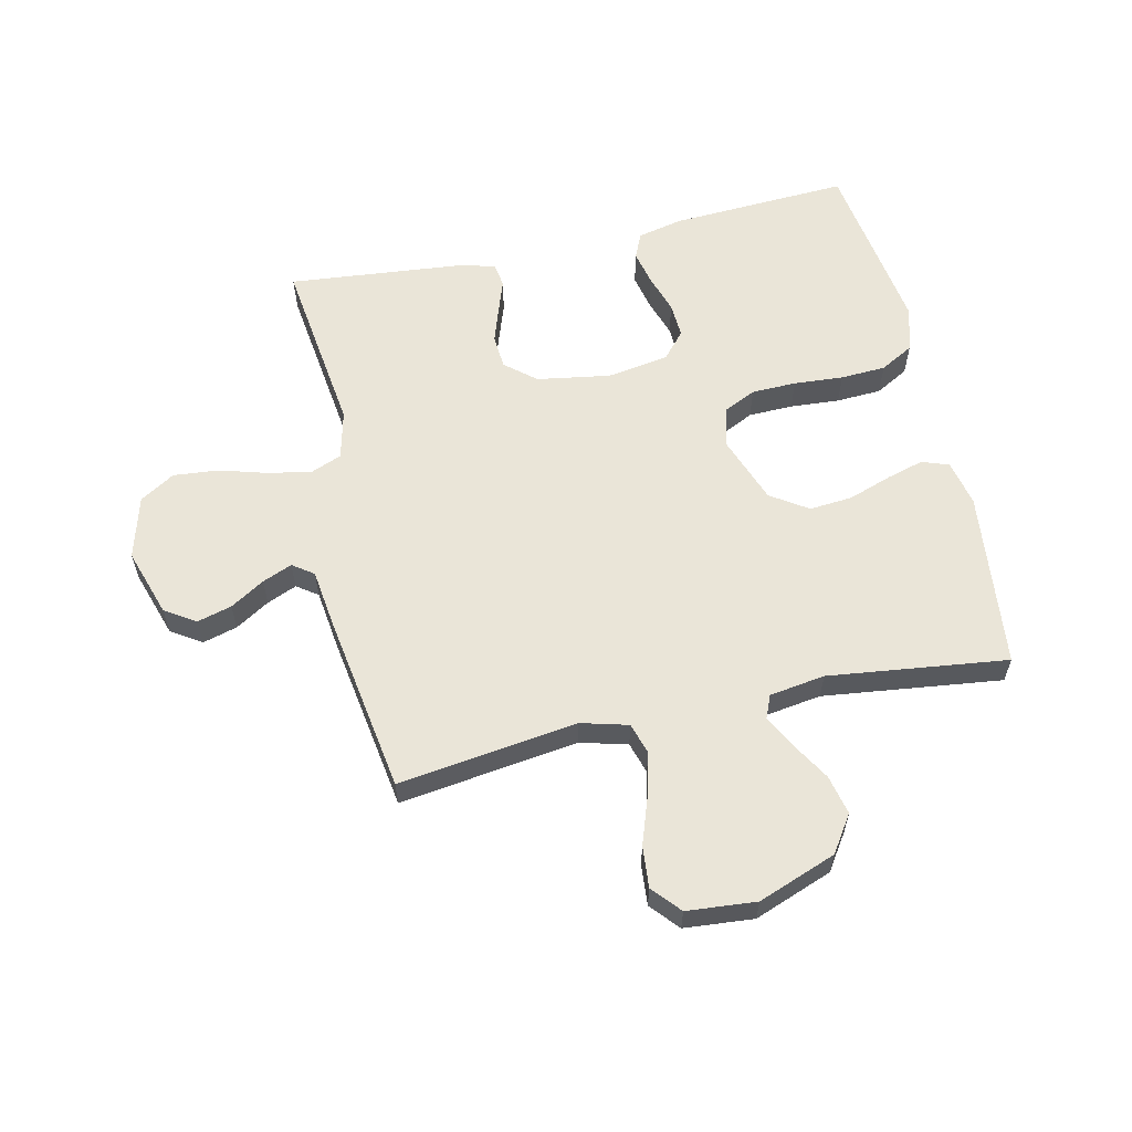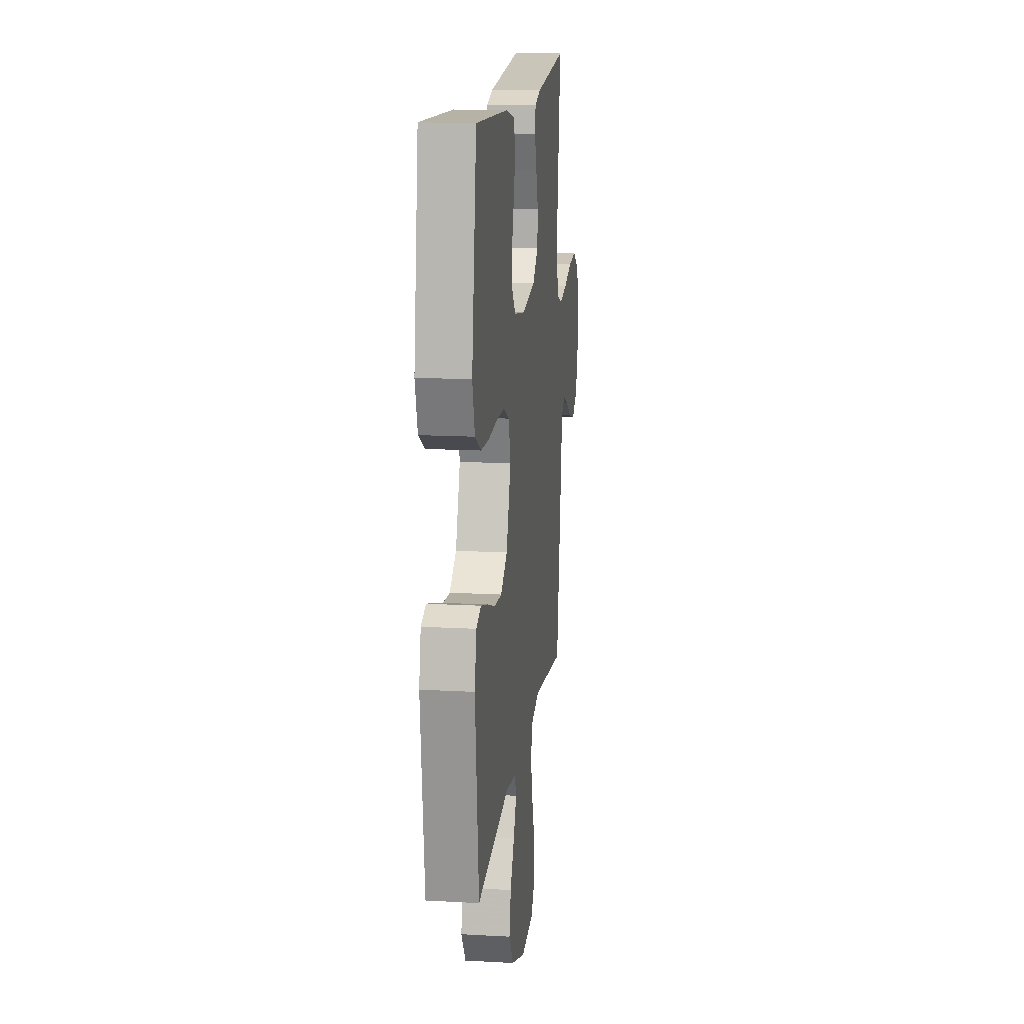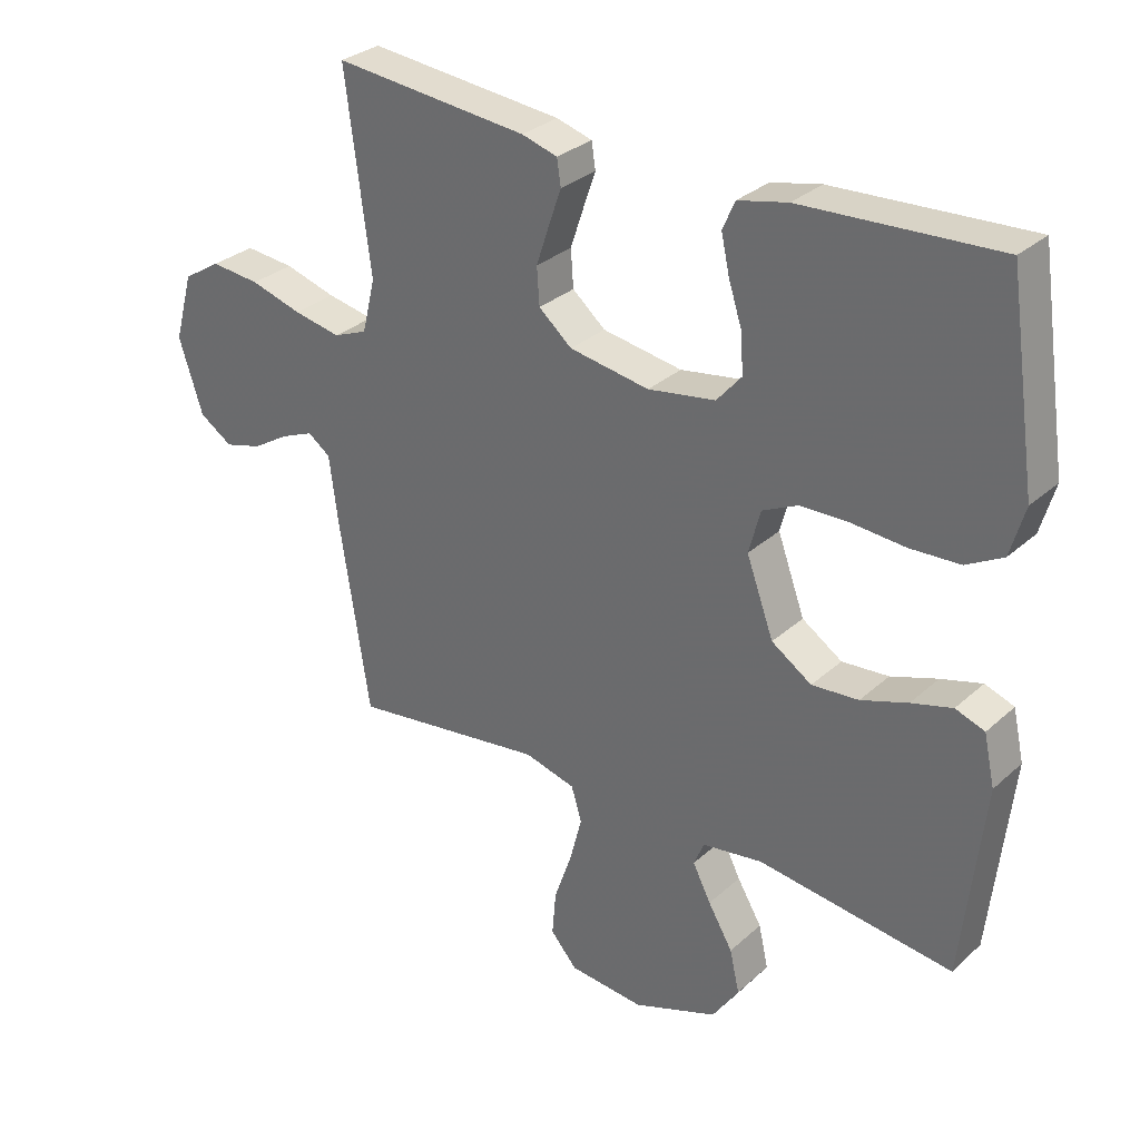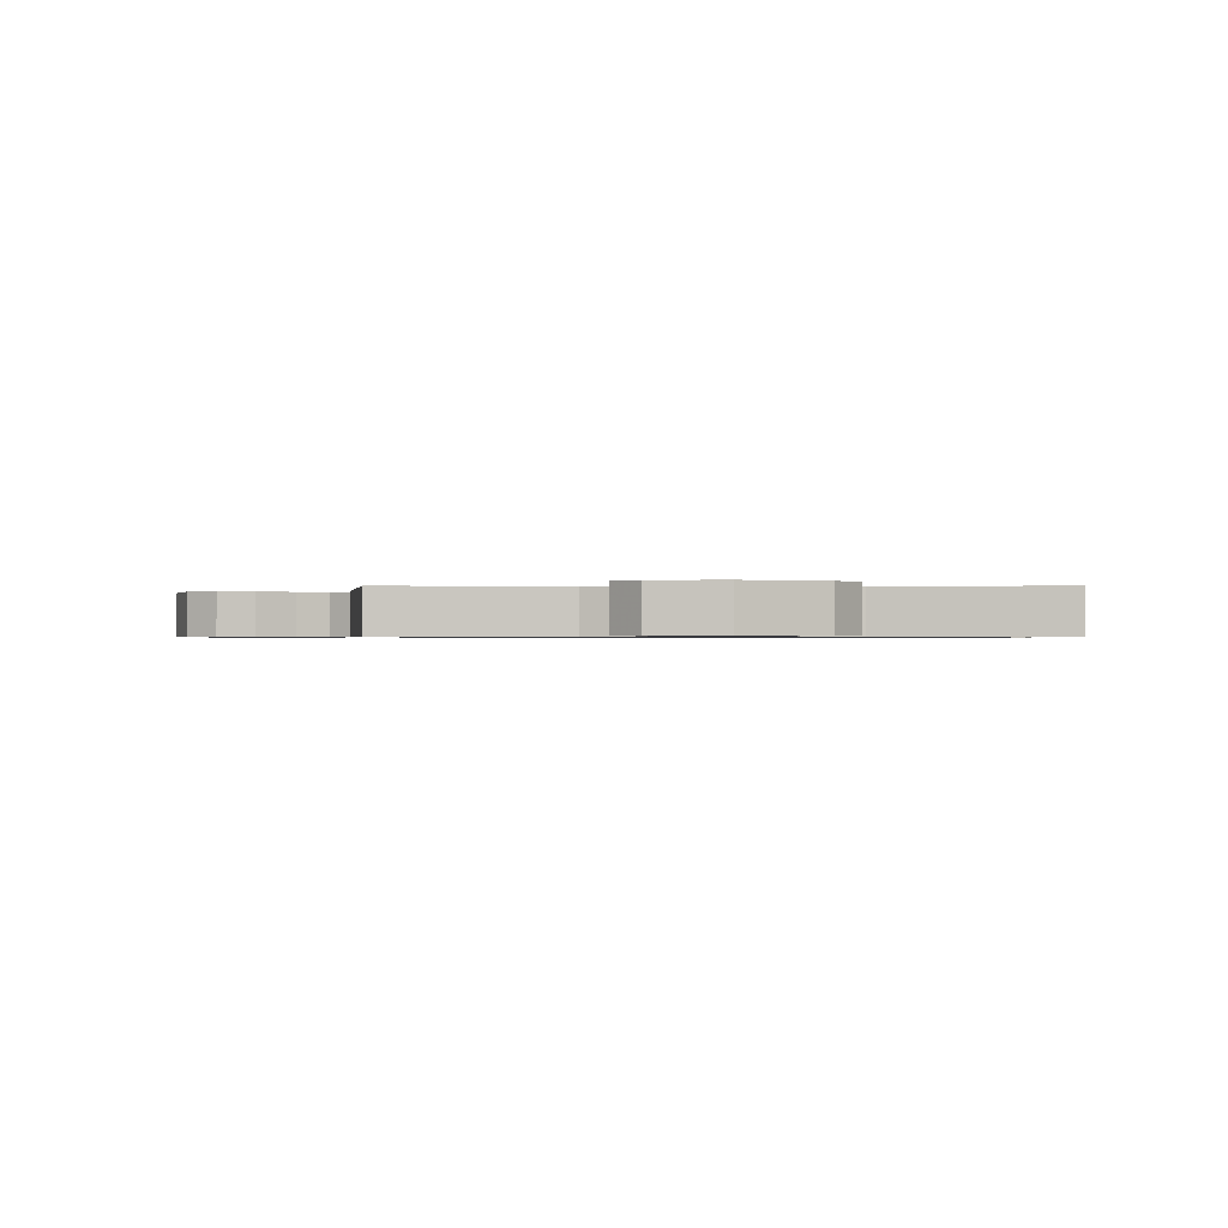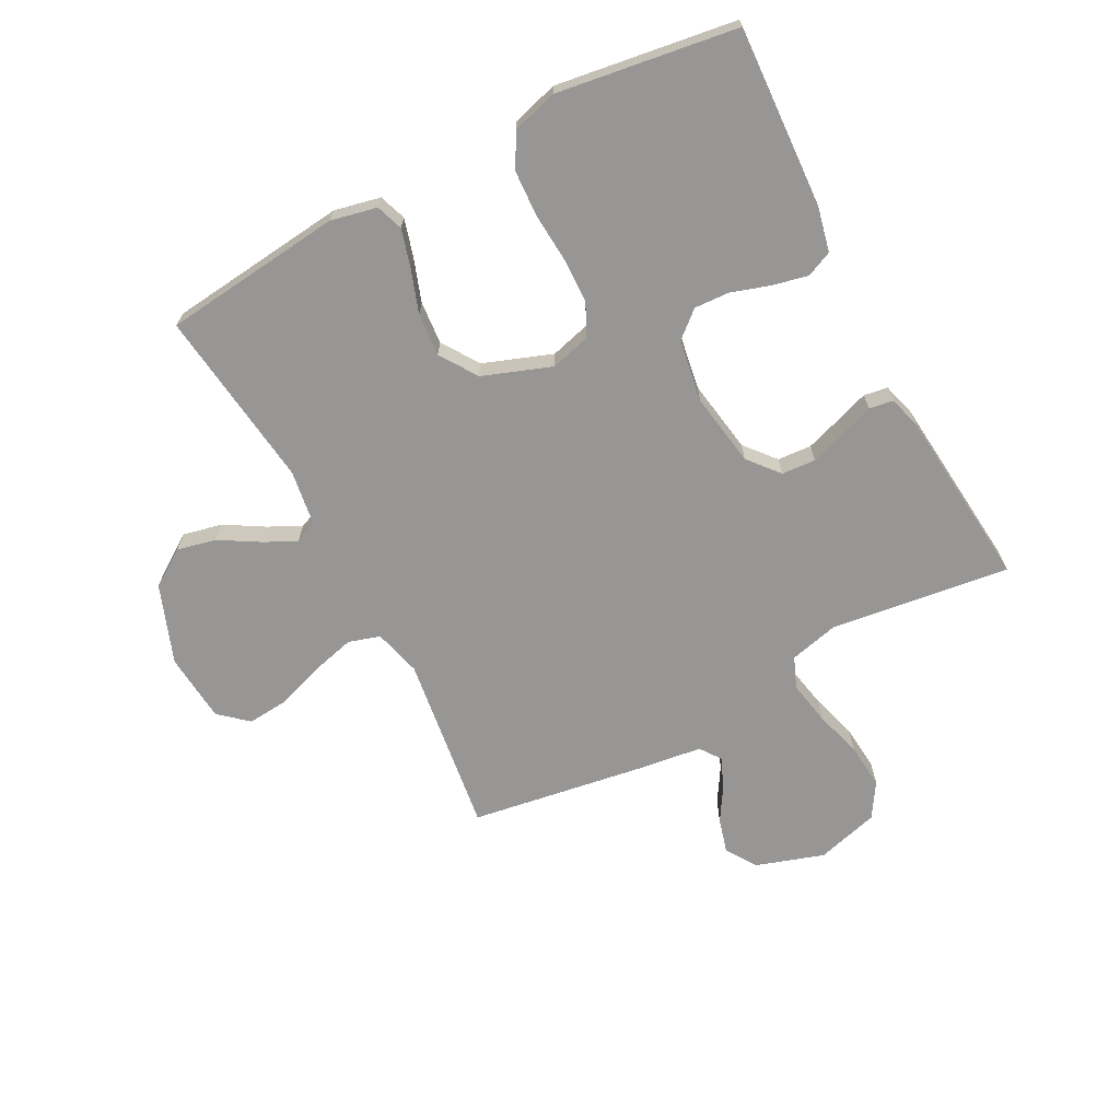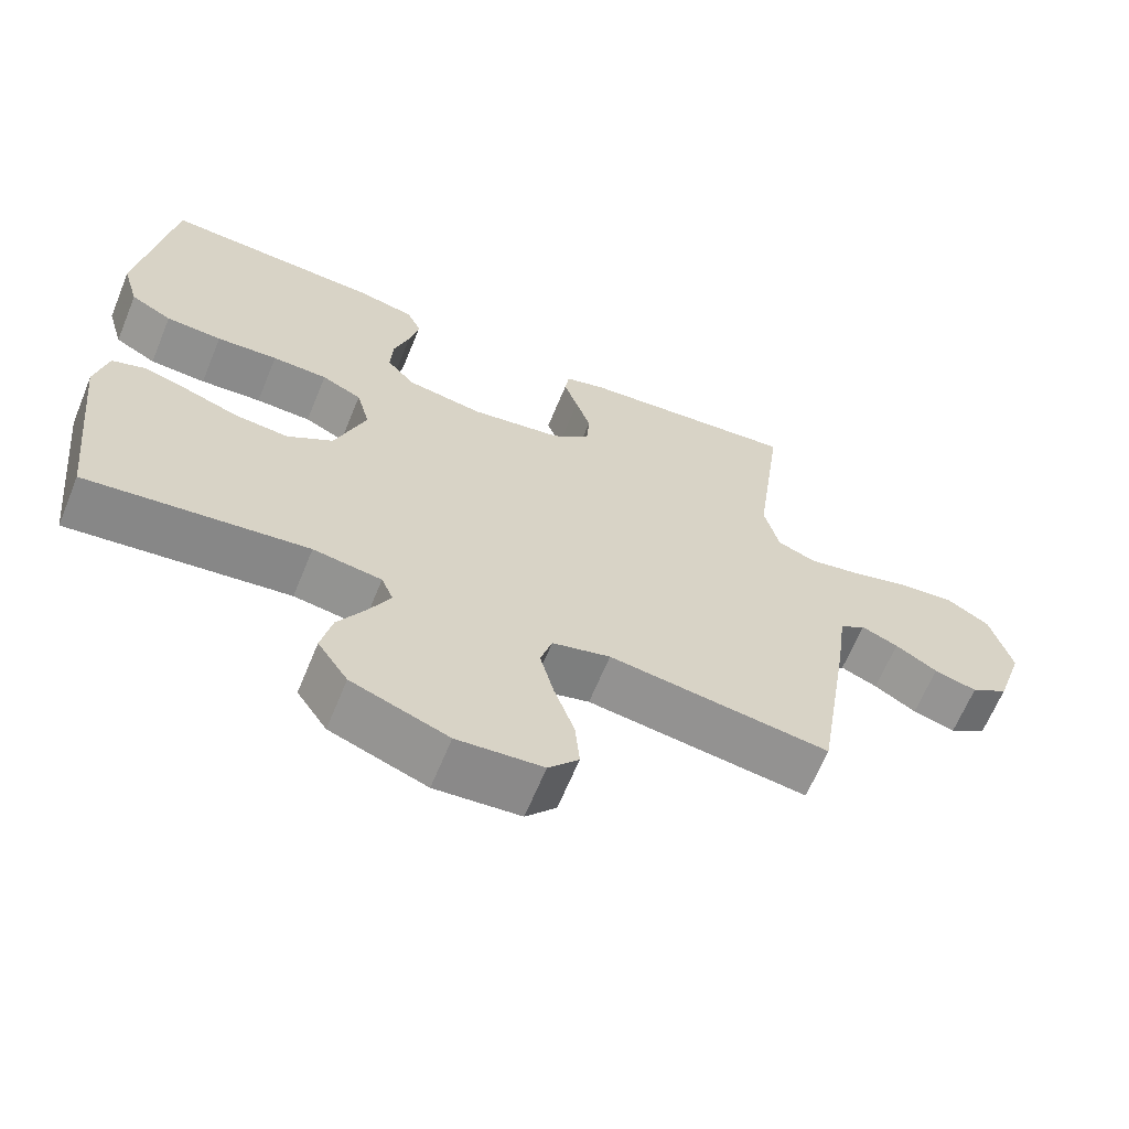
<metadata>
{"format":"obj","ext":"obj","renderer":"f3d","projection":"perspective","resolution":1024,"background":"white","views":[{"elev":59.5,"azim":167.4,"up":"+Y"},{"elev":15.3,"azim":-83.2,"up":"+Z"},{"elev":30.5,"azim":-141.8,"up":"+Z"},{"elev":-0.7,"azim":-179.9,"up":"+Y"},{"elev":-67.9,"azim":-62.2,"up":"+Y"},{"elev":-64.8,"azim":-22.3,"up":"+Z"}]}
</metadata>
<code>
v -0.5 0.07 -0.5
v -0.533 0.07 -0.2
v -0.516 0.07 -0.123
v -0.471 0.07 -0.107
v -0.408 0.07 -0.125
v -0.336 0.07 -0.15
v -0.264 0.07 -0.156
v -0.202 0.07 -0.115
v -0.16 0.07 0
v -0.178 0.07 0.067
v -0.232 0.07 0.093
v -0.307 0.07 0.095
v -0.39 0.07 0.089
v -0.466 0.07 0.093
v -0.522 0.07 0.124
v -0.544 0.07 0.2
v -0.5 0.07 0.5
v -0.2 0.07 0.484
v -0.124 0.07 0.467
v -0.105 0.07 0.424
v -0.118 0.07 0.365
v -0.139 0.07 0.3
v -0.142 0.07 0.241
v -0.104 0.07 0.197
v 0 0.07 0.18
v 0.123 0.07 0.2
v 0.174 0.07 0.243
v 0.178 0.07 0.3
v 0.158 0.07 0.36
v 0.139 0.07 0.415
v 0.145 0.07 0.455
v 0.2 0.07 0.471
v 0.5 0.07 0.5
v 0.461 0.07 0.2
v 0.481 0.07 0.118
v 0.533 0.07 0.097
v 0.606 0.07 0.111
v 0.685 0.07 0.134
v 0.761 0.07 0.141
v 0.819 0.07 0.105
v 0.848 0.07 0
v 0.811 0.07 -0.114
v 0.76 0.07 -0.147
v 0.702 0.07 -0.131
v 0.645 0.07 -0.096
v 0.595 0.07 -0.075
v 0.56 0.07 -0.1
v 0.547 0.07 -0.2
v 0.5 0.07 -0.5
v 0.2 0.07 -0.459
v 0.121 0.07 -0.48
v 0.105 0.07 -0.533
v 0.124 0.07 -0.606
v 0.151 0.07 -0.684
v 0.157 0.07 -0.753
v 0.116 0.07 -0.8
v 0 0.07 -0.81
v -0.131 0.07 -0.761
v -0.172 0.07 -0.7
v -0.157 0.07 -0.634
v -0.119 0.07 -0.57
v -0.091 0.07 -0.515
v -0.107 0.07 -0.477
v -0.2 0.07 -0.463
v -0.5 0 -0.5
v -0.533 0 -0.2
v -0.516 0 -0.123
v -0.471 0 -0.107
v -0.408 0 -0.125
v -0.336 0 -0.15
v -0.264 0 -0.156
v -0.202 0 -0.115
v -0.16 0 0
v -0.178 0 0.067
v -0.232 0 0.093
v -0.307 0 0.095
v -0.39 0 0.089
v -0.466 0 0.093
v -0.522 0 0.124
v -0.544 0 0.2
v -0.5 0 0.5
v -0.2 0 0.484
v -0.124 0 0.467
v -0.105 0 0.424
v -0.118 0 0.365
v -0.139 0 0.3
v -0.142 0 0.241
v -0.104 0 0.197
v 0 0 0.18
v 0.123 0 0.2
v 0.174 0 0.243
v 0.178 0 0.3
v 0.158 0 0.36
v 0.139 0 0.415
v 0.145 0 0.455
v 0.2 0 0.471
v 0.5 0 0.5
v 0.461 0 0.2
v 0.481 0 0.118
v 0.533 0 0.097
v 0.606 0 0.111
v 0.685 0 0.134
v 0.761 0 0.141
v 0.819 0 0.105
v 0.848 0 0
v 0.811 0 -0.114
v 0.76 0 -0.147
v 0.702 0 -0.131
v 0.645 0 -0.096
v 0.595 0 -0.075
v 0.56 0 -0.1
v 0.547 0 -0.2
v 0.5 0 -0.5
v 0.2 0 -0.459
v 0.121 0 -0.48
v 0.105 0 -0.533
v 0.124 0 -0.606
v 0.151 0 -0.684
v 0.157 0 -0.753
v 0.116 0 -0.8
v 0 0 -0.81
v -0.131 0 -0.761
v -0.172 0 -0.7
v -0.157 0 -0.634
v -0.119 0 -0.57
v -0.091 0 -0.515
v -0.107 0 -0.477
v -0.2 0 -0.463
f 58 59 60 61
f 58 61 62
f 57 58 62
f 56 57 62
f 53 54 55 56
f 52 53 56 62
f 51 52 62 63
f 47 48 49 50
f 47 50 51 63
f 42 43 44 45
f 42 45 46
f 41 42 46
f 40 41 46
f 37 38 39 40
f 36 37 40 46
f 35 36 46 47
f 31 32 33 34
f 29 30 31 34
f 28 29 34 35
f 27 28 35 47
f 19 20 21 22
f 17 18 19 22
f 17 22 23
f 16 17 23 24
f 12 13 14 15
f 11 12 15 16
f 3 4 5 6
f 1 2 3 6
f 64 1 6 7
f 63 64 7 8
f 26 27 47 63
f 25 26 63 8
f 11 16 24 25
f 10 11 25
f 9 10 25
f 8 9 25
f 125 124 123 122
f 126 125 122
f 126 122 121
f 126 121 120
f 120 119 118 117
f 126 120 117 116
f 127 126 116 115
f 114 113 112 111
f 127 115 114 111
f 109 108 107 106
f 110 109 106
f 110 106 105
f 110 105 104
f 104 103 102 101
f 110 104 101 100
f 111 110 100 99
f 98 97 96 95
f 98 95 94 93
f 99 98 93 92
f 111 99 92 91
f 86 85 84 83
f 86 83 82 81
f 87 86 81
f 88 87 81 80
f 79 78 77 76
f 80 79 76 75
f 70 69 68 67
f 70 67 66 65
f 71 70 65 128
f 72 71 128 127
f 127 111 91 90
f 72 127 90 89
f 89 88 80 75
f 89 75 74
f 89 74 73
f 89 73 72
f 1 65 66 2
f 2 66 67 3
f 3 67 68 4
f 4 68 69 5
f 5 69 70 6
f 6 70 71 7
f 7 71 72 8
f 8 72 73 9
f 9 73 74 10
f 10 74 75 11
f 11 75 76 12
f 12 76 77 13
f 13 77 78 14
f 14 78 79 15
f 15 79 80 16
f 16 80 81 17
f 17 81 82 18
f 18 82 83 19
f 19 83 84 20
f 20 84 85 21
f 21 85 86 22
f 22 86 87 23
f 23 87 88 24
f 24 88 89 25
f 25 89 90 26
f 26 90 91 27
f 27 91 92 28
f 28 92 93 29
f 29 93 94 30
f 30 94 95 31
f 31 95 96 32
f 32 96 97 33
f 33 97 98 34
f 34 98 99 35
f 35 99 100 36
f 36 100 101 37
f 37 101 102 38
f 38 102 103 39
f 39 103 104 40
f 40 104 105 41
f 41 105 106 42
f 42 106 107 43
f 43 107 108 44
f 44 108 109 45
f 45 109 110 46
f 46 110 111 47
f 47 111 112 48
f 48 112 113 49
f 49 113 114 50
f 50 114 115 51
f 51 115 116 52
f 52 116 117 53
f 53 117 118 54
f 54 118 119 55
f 55 119 120 56
f 56 120 121 57
f 57 121 122 58
f 58 122 123 59
f 59 123 124 60
f 60 124 125 61
f 61 125 126 62
f 62 126 127 63
f 63 127 128 64
f 64 128 65 1

</code>
